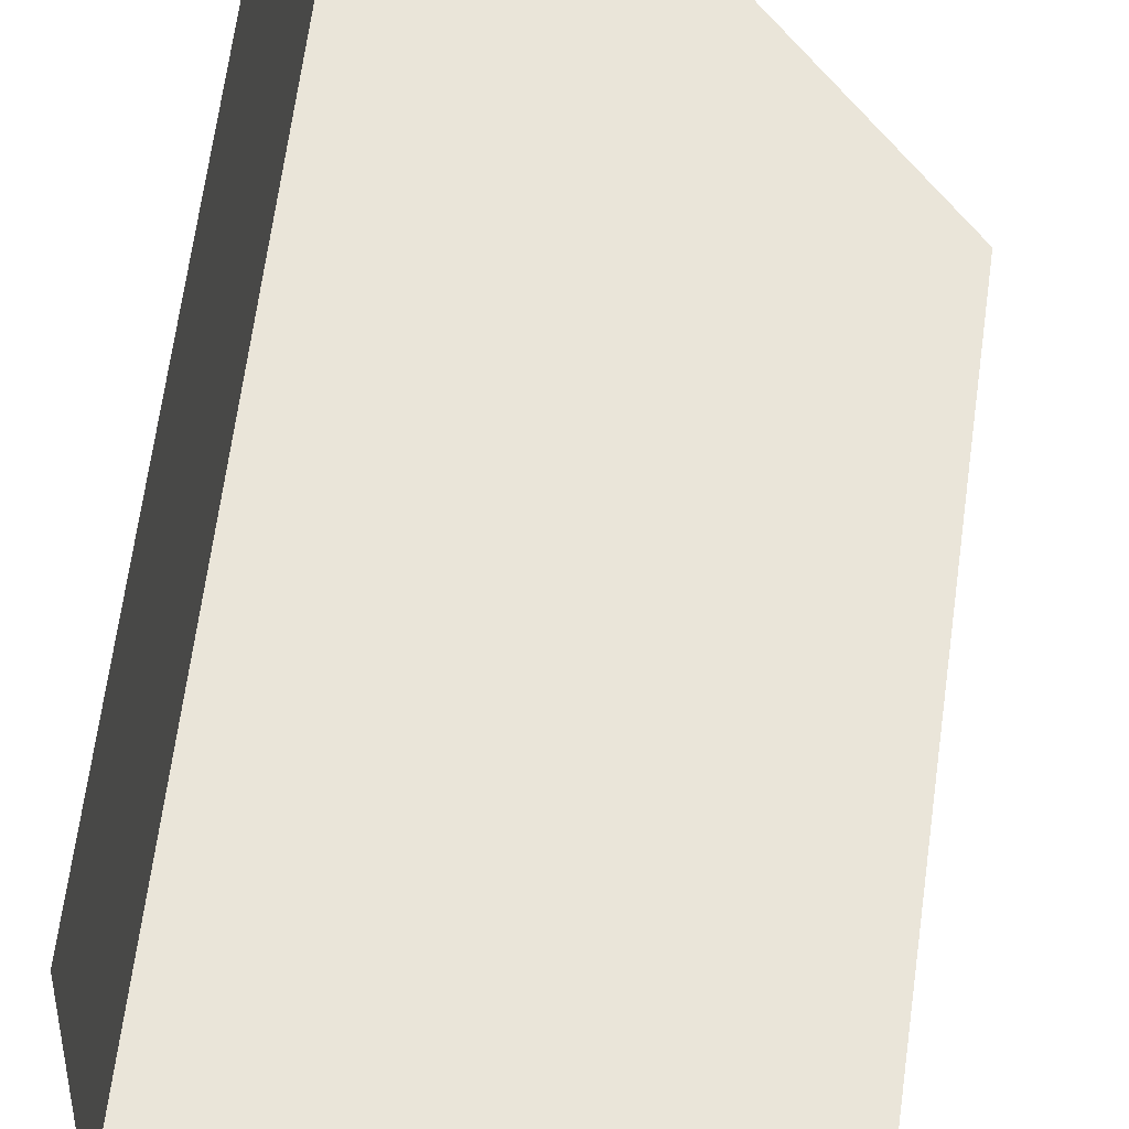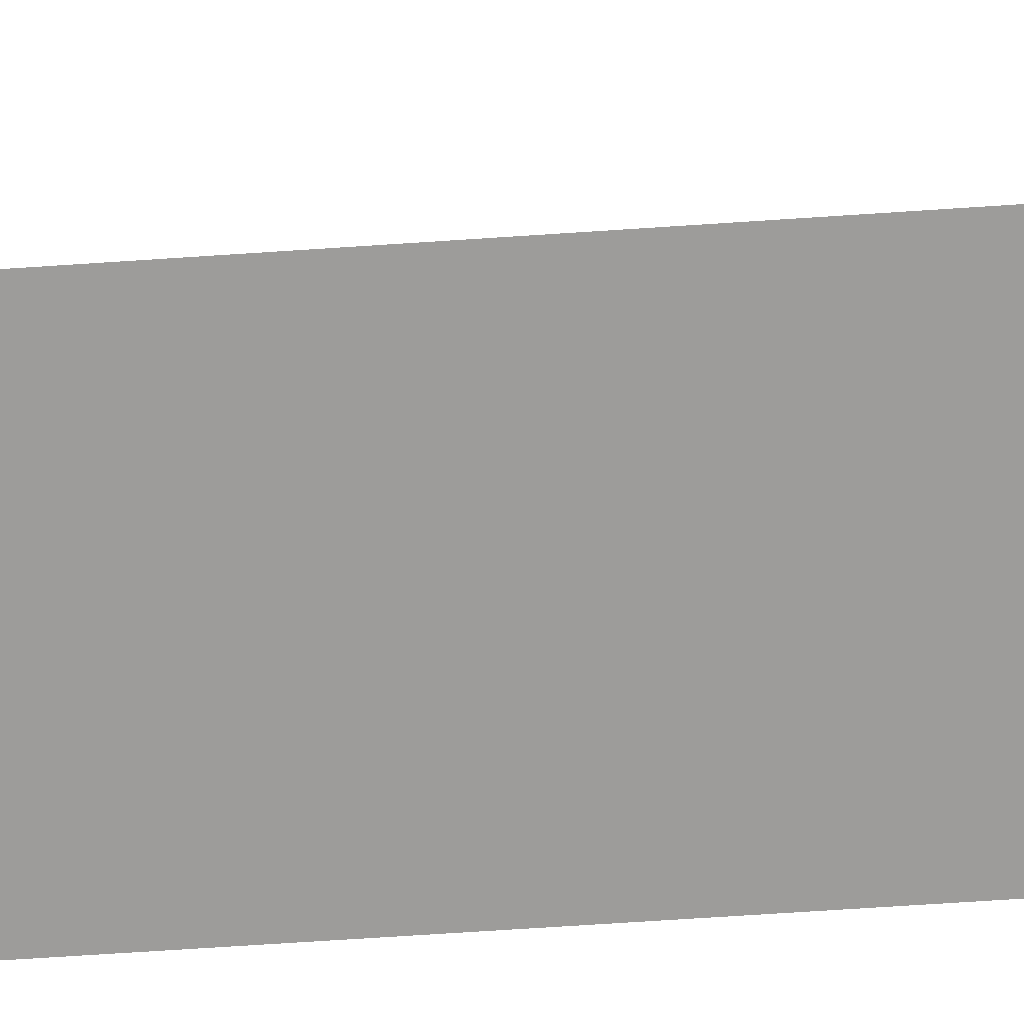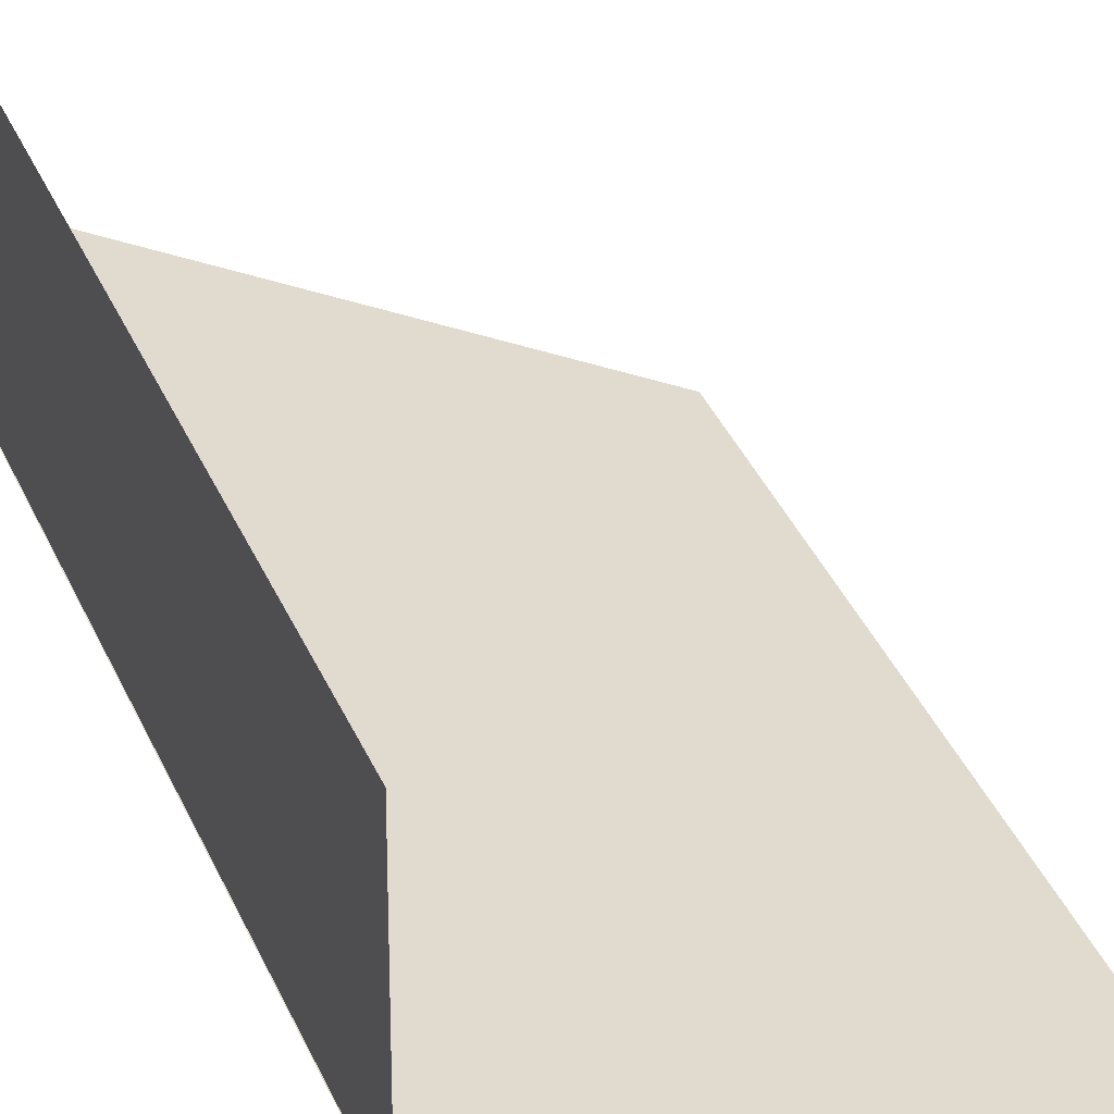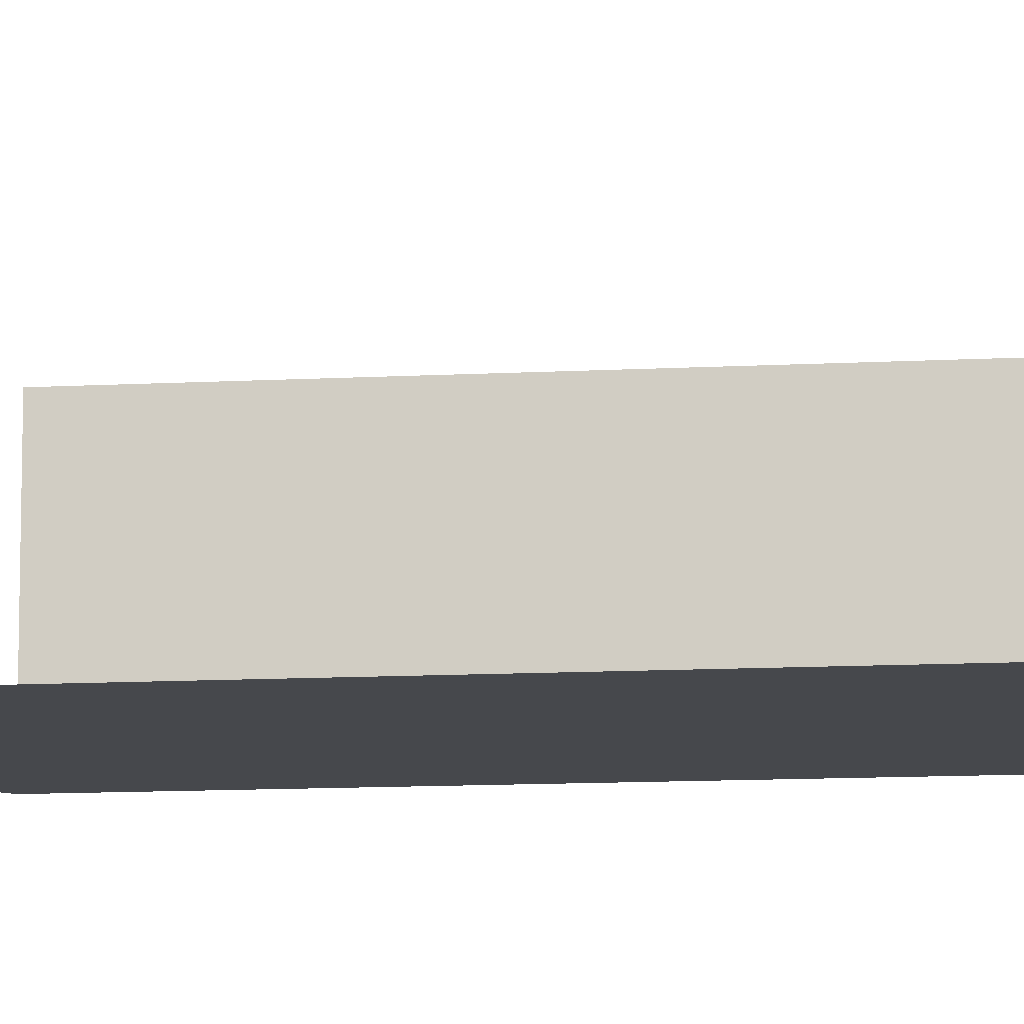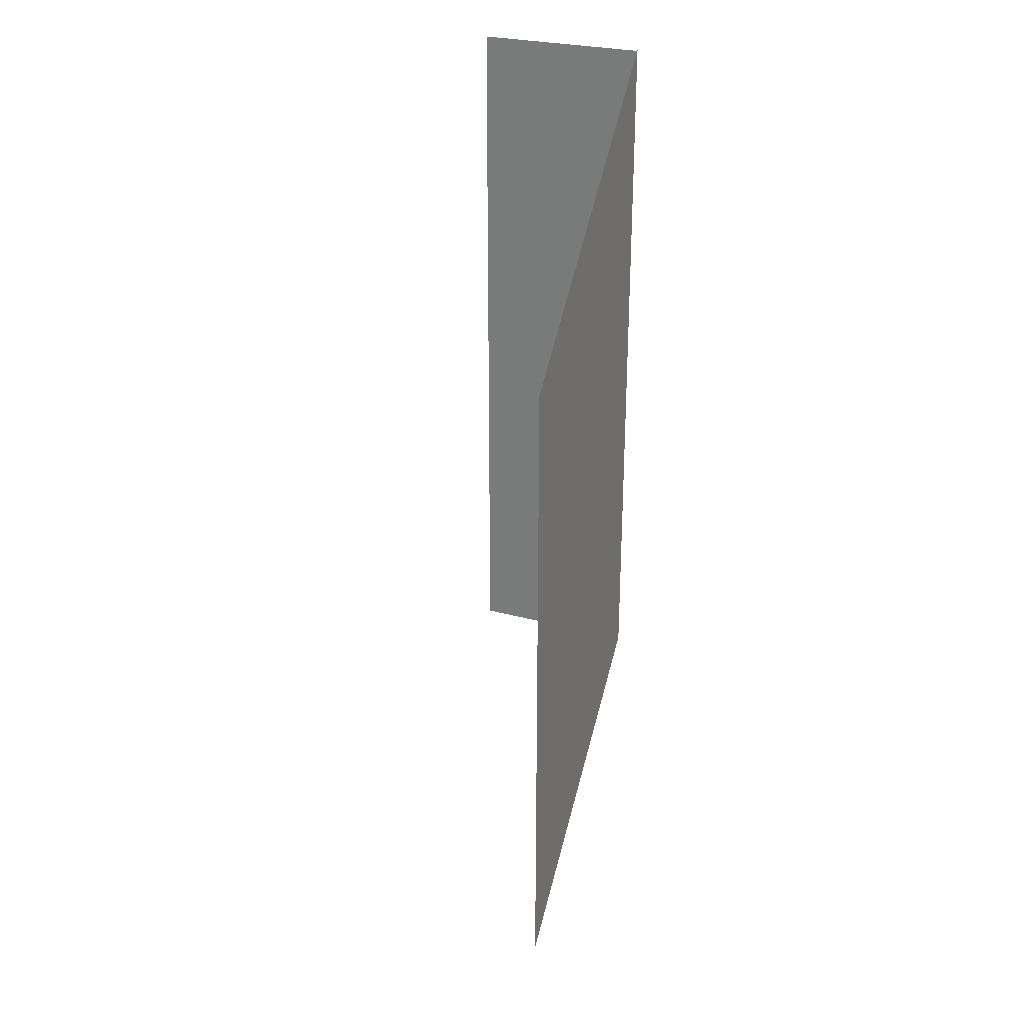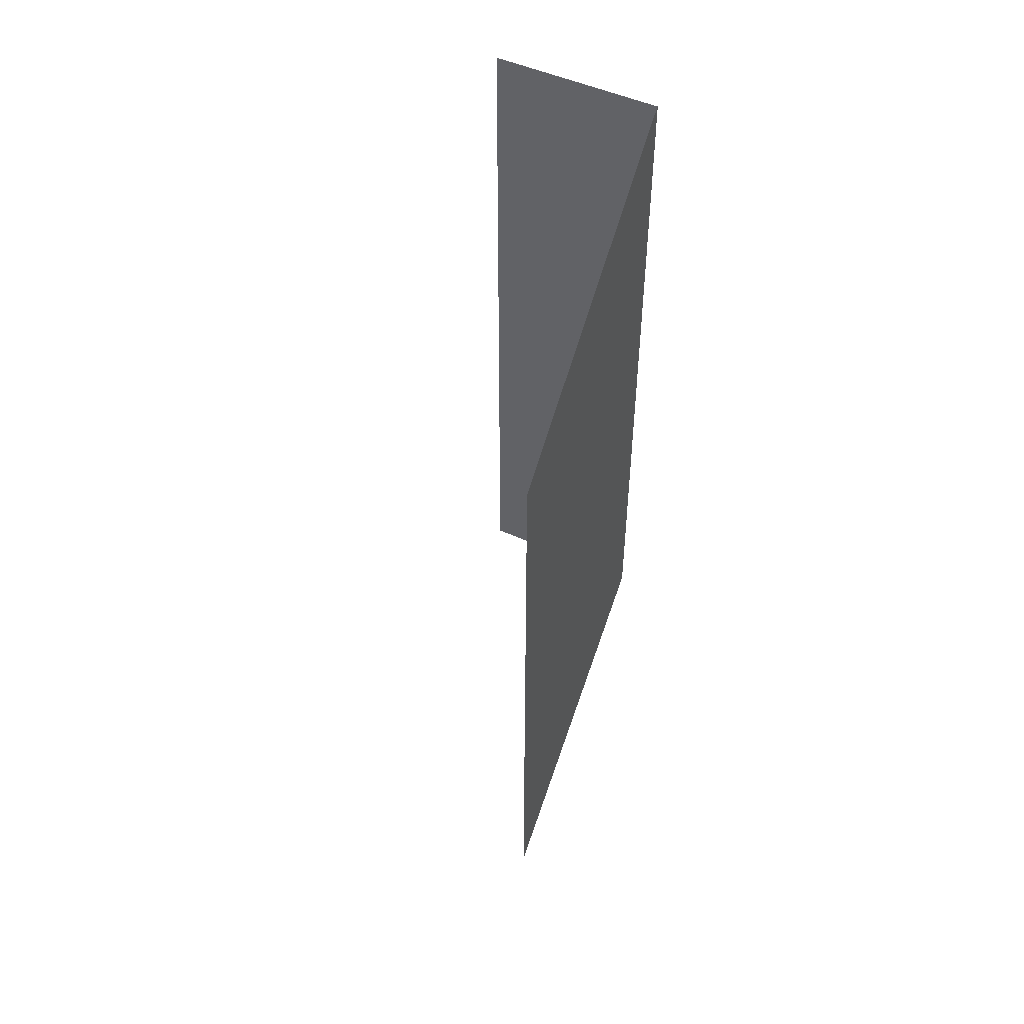
<metadata>
{"format":"obj","ext":"obj","renderer":"f3d","projection":"perspective","resolution":1024,"background":"white","views":[{"elev":57.9,"azim":-172.8,"up":"+Y"},{"elev":-70.0,"azim":-86.2,"up":"+Y"},{"elev":33.6,"azim":160.4,"up":"+Y"},{"elev":-11.2,"azim":-82.3,"up":"+Y"},{"elev":27.8,"azim":-67.6,"up":"+Z"},{"elev":49.6,"azim":-63.1,"up":"+Z"}]}
</metadata>
<code>
v 0.5675 -0.3568 2.067
v -0.5675 -0.3568 0.8916
v -0.5675 -0.3568 -2.067
v 0.567 -0.3568 -0.9328
v 0.5651 -0.3568 -0.9341
v 0.5651 0.3568 -0.9341
v 0.5656 0.3568 2.063
v 0.5656 -0.3568 2.063
g mesh_dirt_floor_10_2796_4
f 1 3 2
f 1 4 3
f 5 7 6
f 5 8 7

</code>
